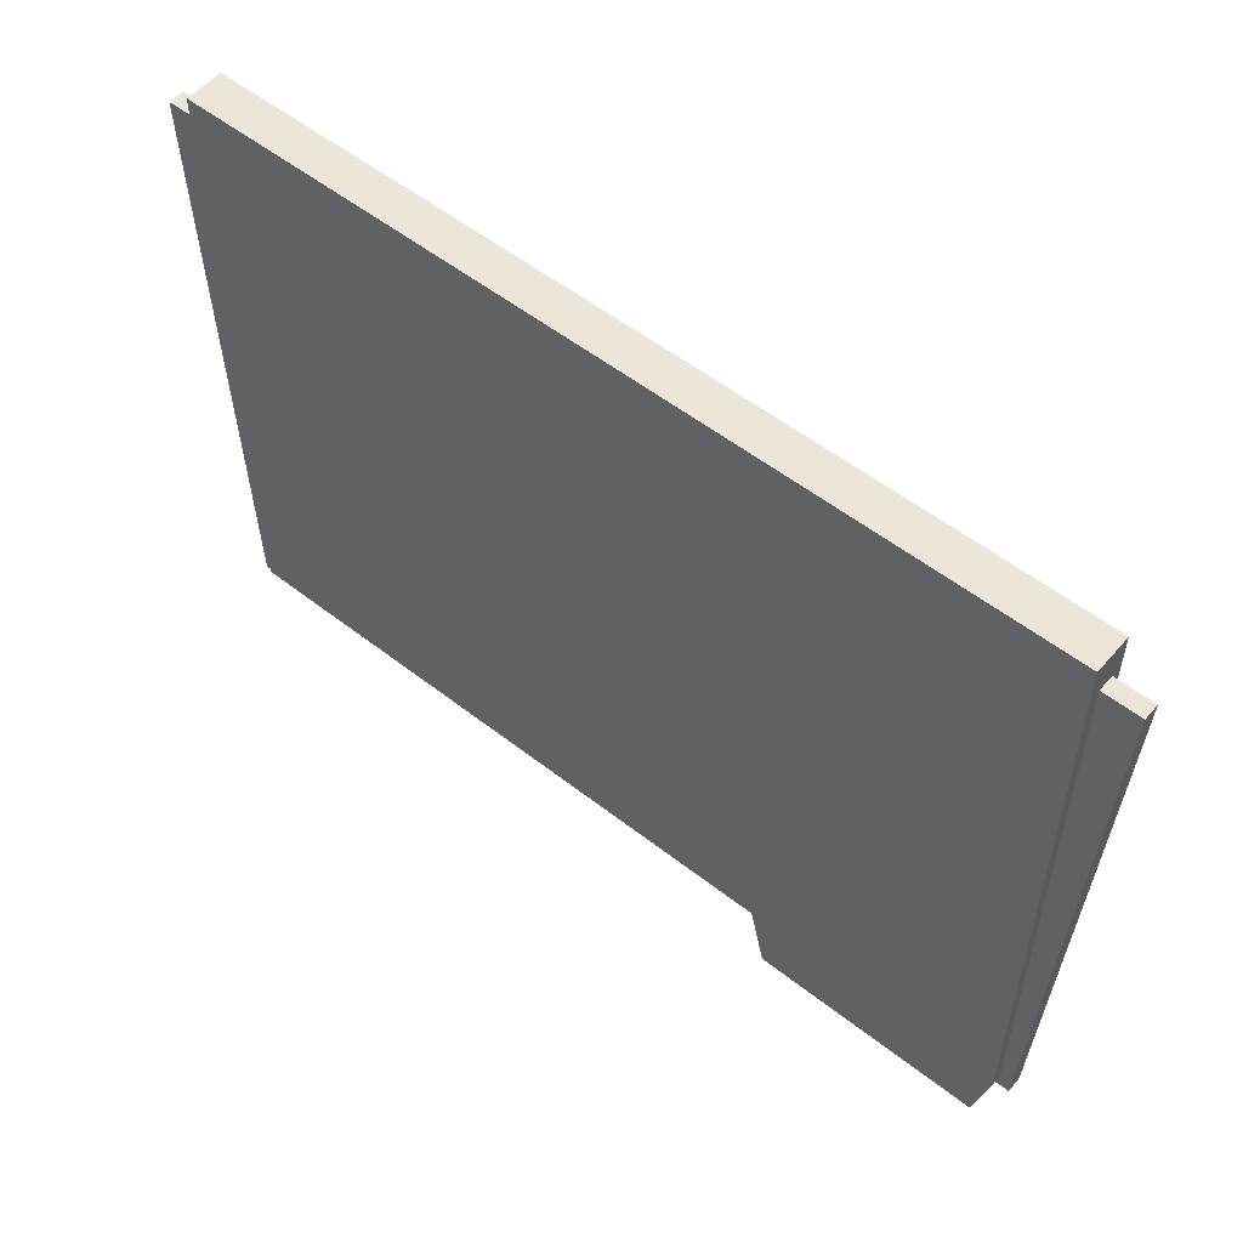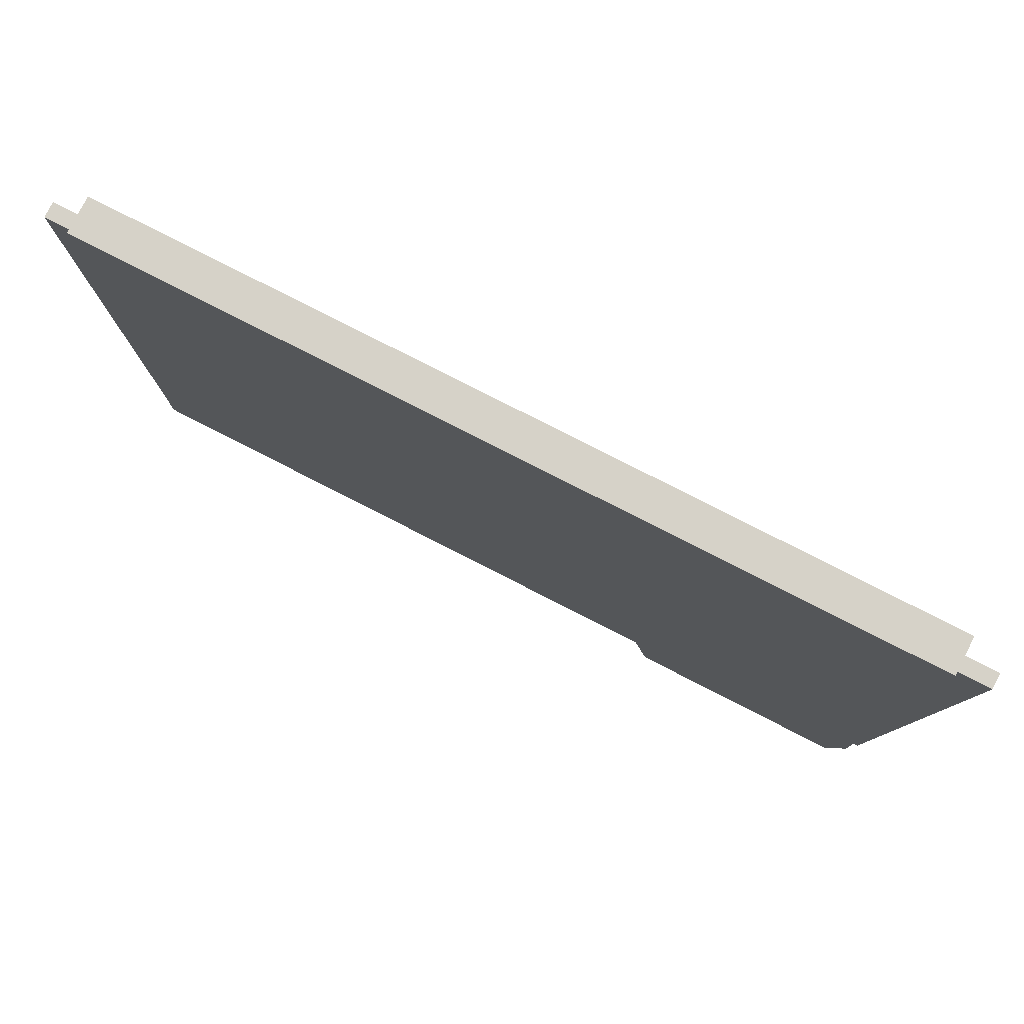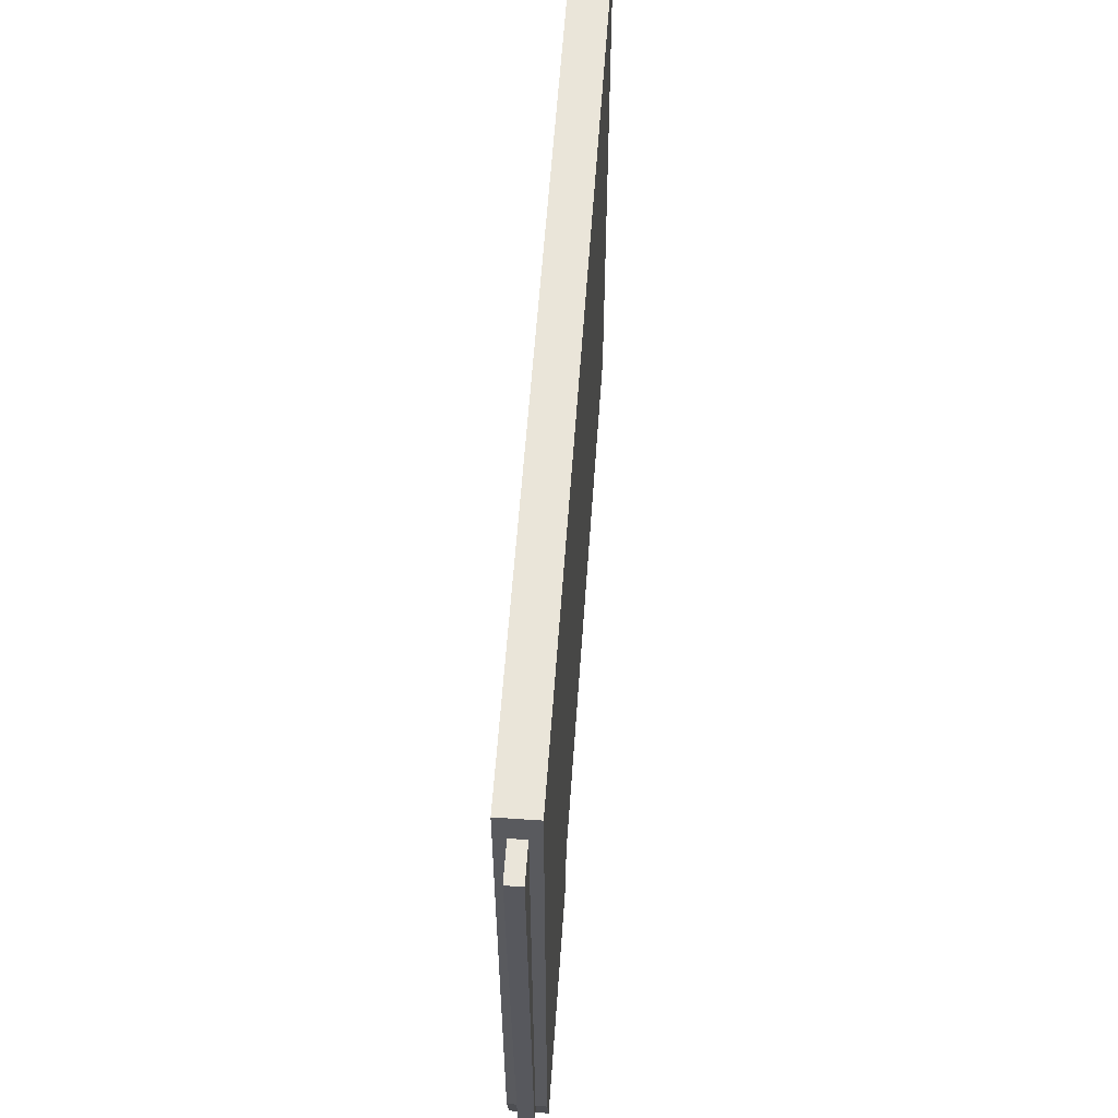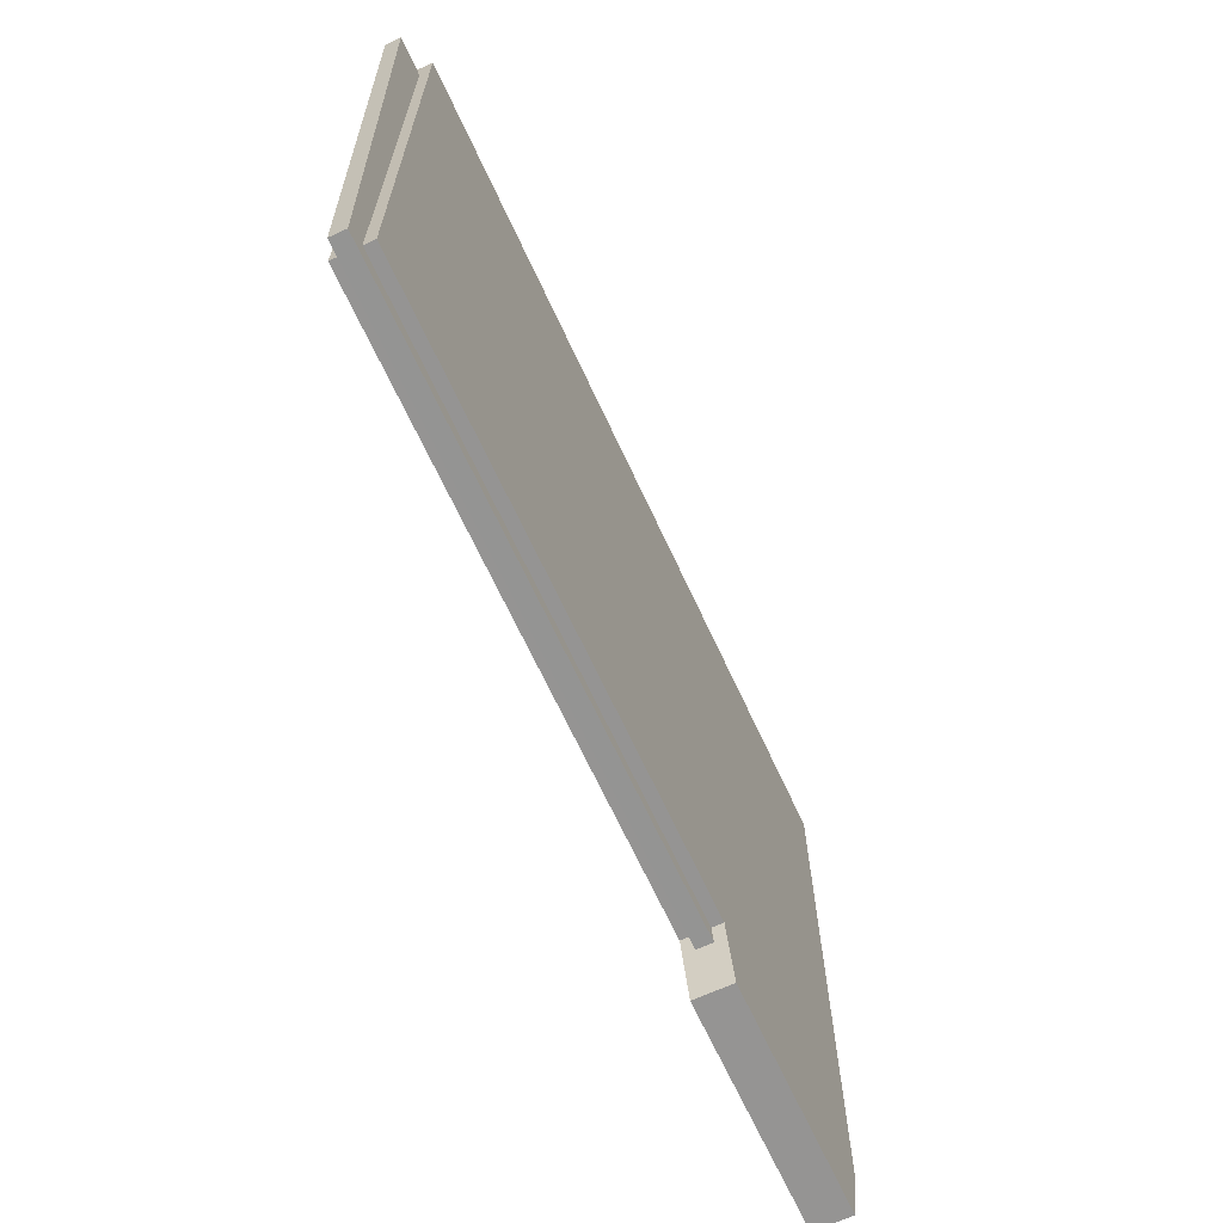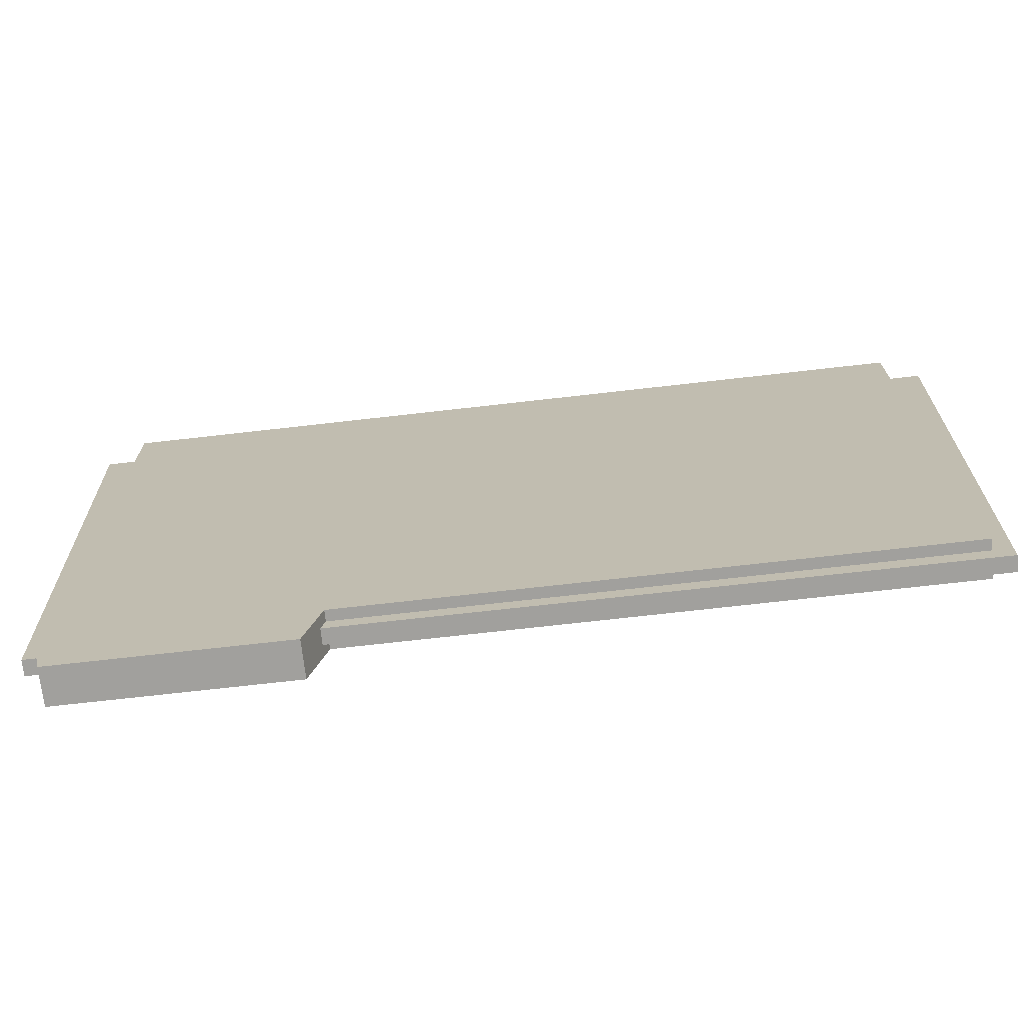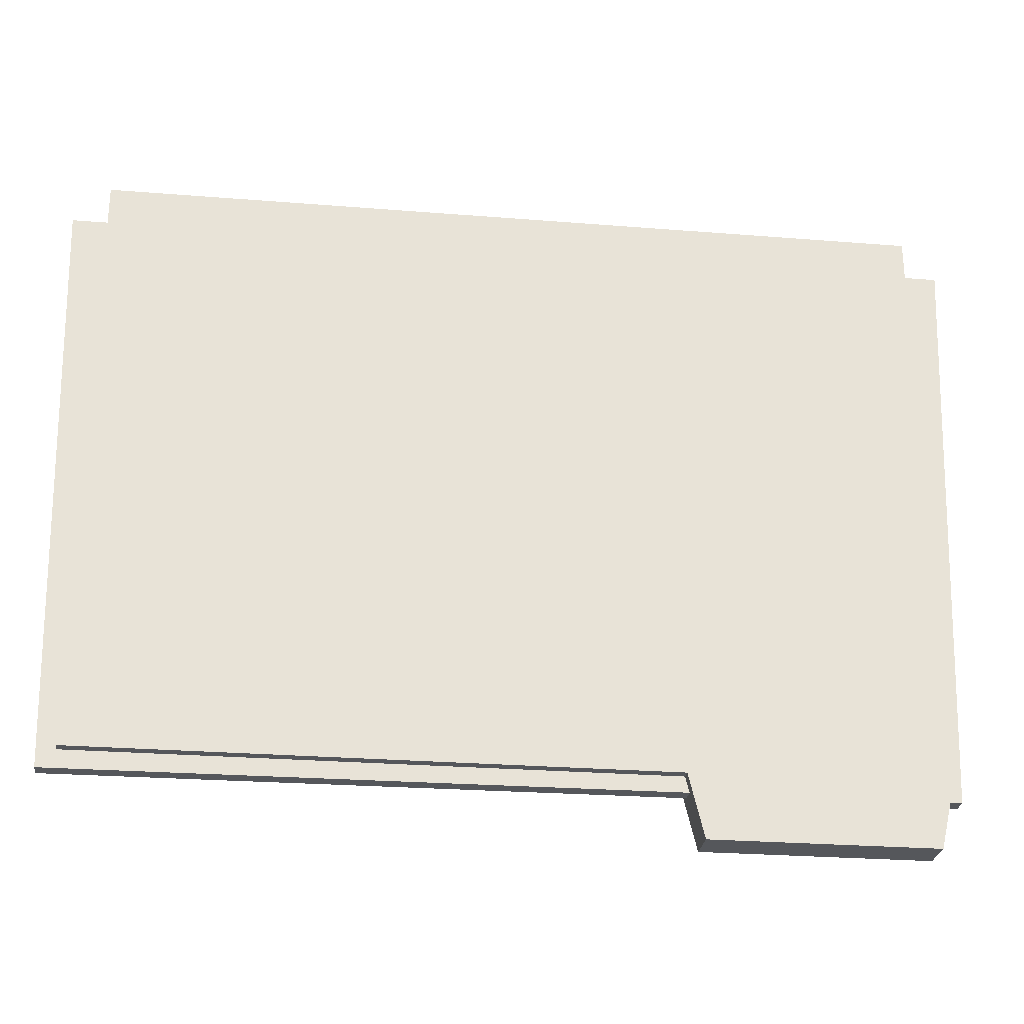
<metadata>
{"format":"obj","ext":"obj","renderer":"f3d","projection":"perspective","resolution":1024,"background":"white","views":[{"elev":54.4,"azim":-140.3,"up":"+Z"},{"elev":78.3,"azim":-152.9,"up":"+Z"},{"elev":58.6,"azim":-86.0,"up":"+Z"},{"elev":-67.2,"azim":114.8,"up":"+Z"},{"elev":-71.7,"azim":6.5,"up":"+Z"},{"elev":-26.9,"azim":172.9,"up":"+Z"}]}
</metadata>
<code>
v -0.2493 0 0.2004
v 0.2493 0 0.2004
v -0.2493 0 -0.1621
v 0.2493 0 -0.1621
v -0.09693 0 -0.1621
v -0.2403 0 -0.2004
v -0.106 0 -0.2004
v -0.2493 0.02205 0.2004
v -0.09693 0.02205 -0.1621
v -0.2493 0.02205 -0.1621
v 0.2493 0.02205 0.2004
v 0.2493 0.02205 -0.1621
v -0.106 0.02205 -0.2004
v -0.2403 0.02205 -0.2004
v -0.2493 0.00642 0.1805
v 0.2493 0.00642 0.1805
v -0.2559 0.00642 -0.1709
v 0.2493 0.00642 -0.1621
v -0.2493 0.00642 -0.1621
v -0.2493 0.01563 0.1805
v -0.2493 0.01563 -0.1621
v -0.2559 0.01563 -0.1709
v 0.2493 0.01563 0.1805
v 0.2493 0.01563 -0.1621
v -0.2709 0.00642 0.1805
v -0.2709 0.01563 0.1805
v 0.2709 0.00642 0.1805
v 0.2601 0.00642 -0.1728
v 0.2601 0.01563 -0.1728
v 0.2709 0.01563 0.1805
f 8 9 10
f 8 11 12 9
f 10 9 13 14
f 1 3 5
f 1 5 4 2
f 3 6 7 5
f 3 1 8 10
f 1 2 11 8
f 2 4 12 11
f 4 5 9 12
f 5 7 13 9
f 7 6 14 13
f 6 3 10 14
f 17 25 26 22
f 27 28 29 30
f 28 17 22 29
f 19 15 25 17
f 15 20 26 25
f 20 21 22 26
f 16 18 28 27
f 24 23 30 29
f 23 16 27 30
f 18 19 17 28
f 21 24 29 22

</code>
